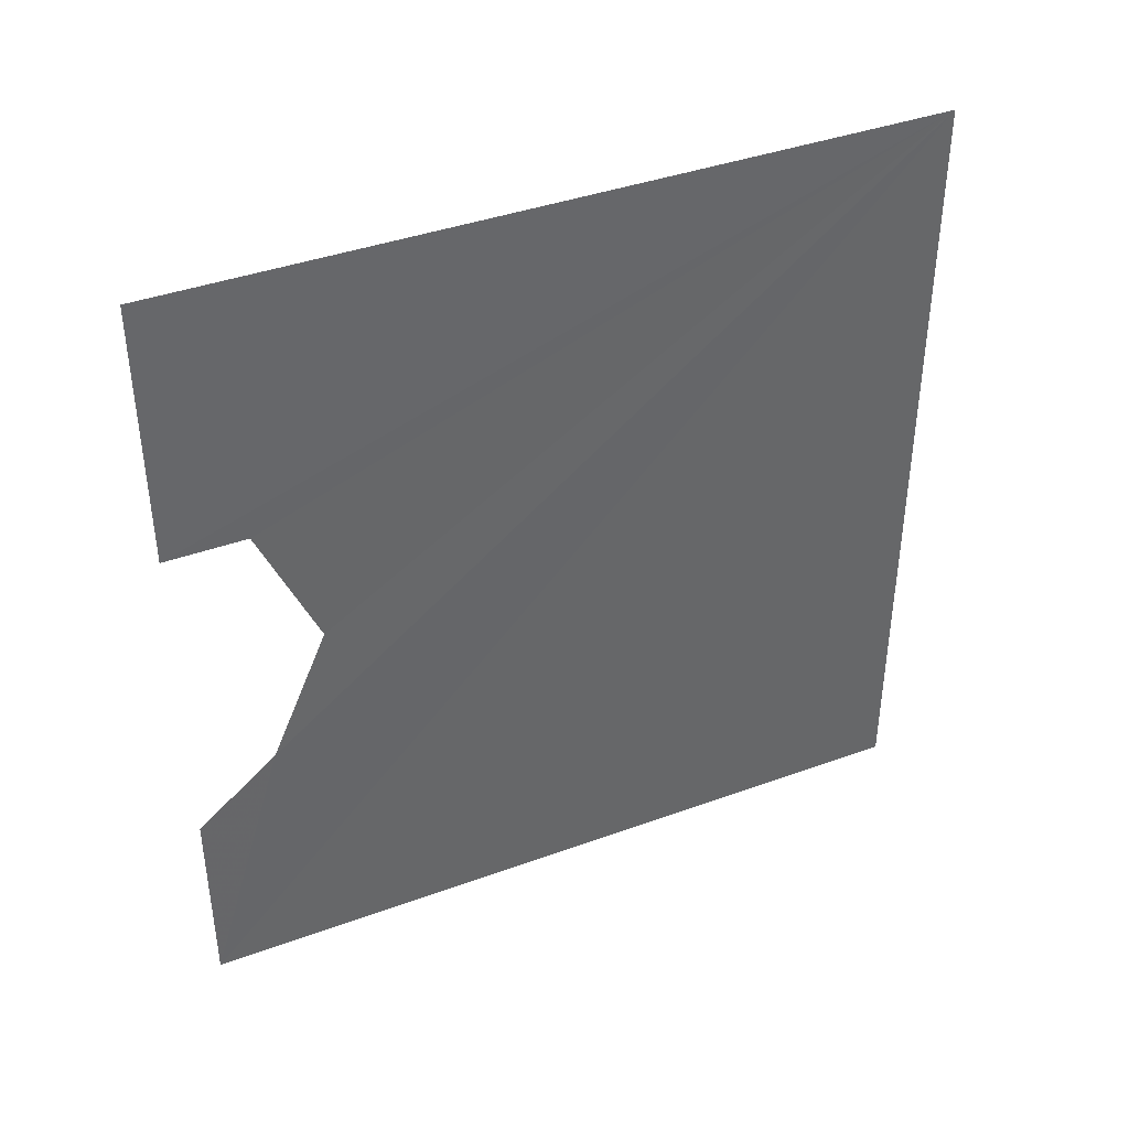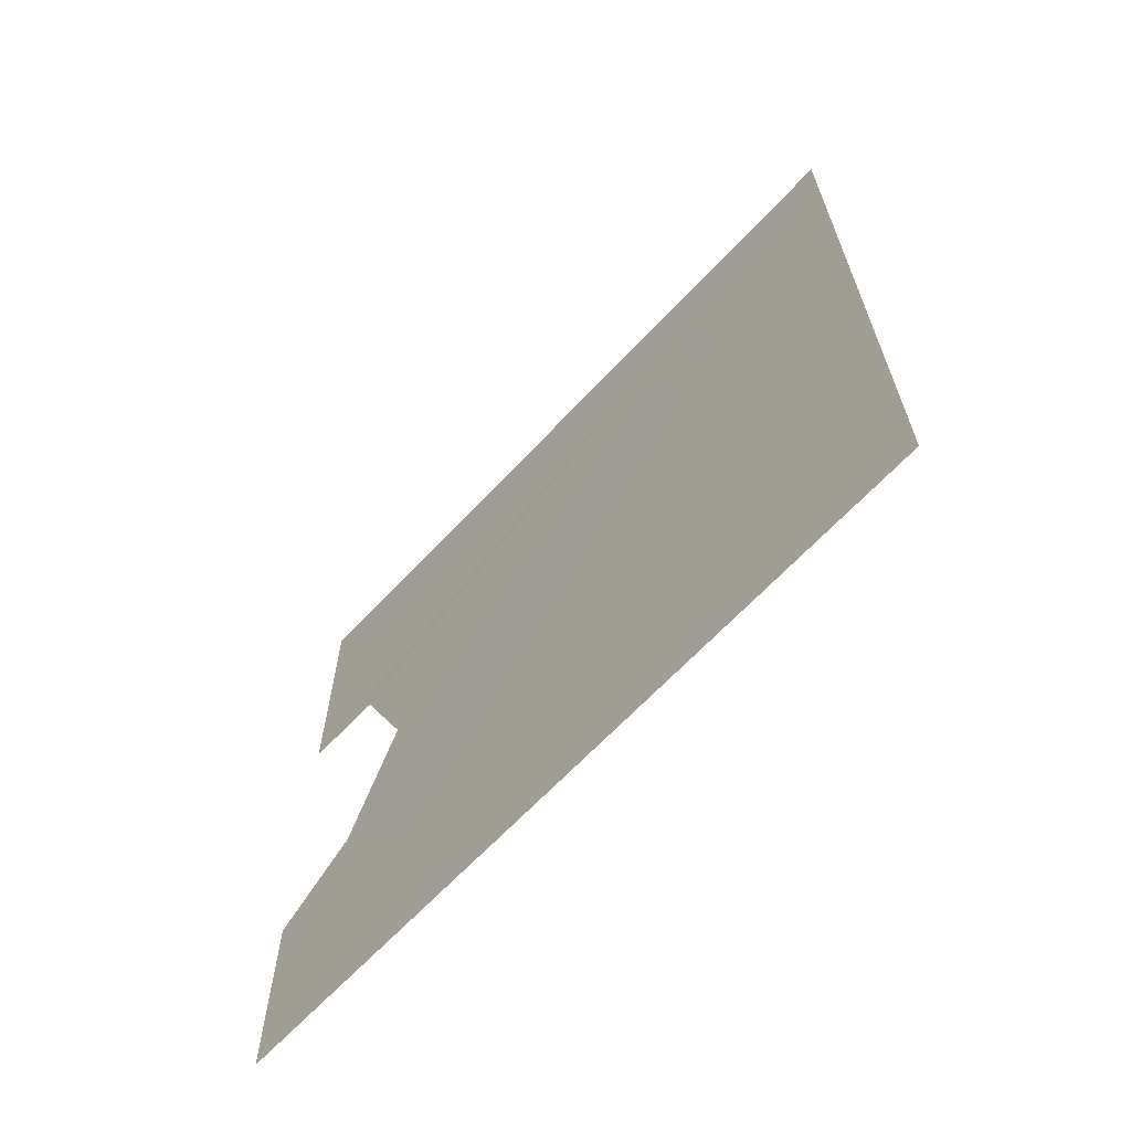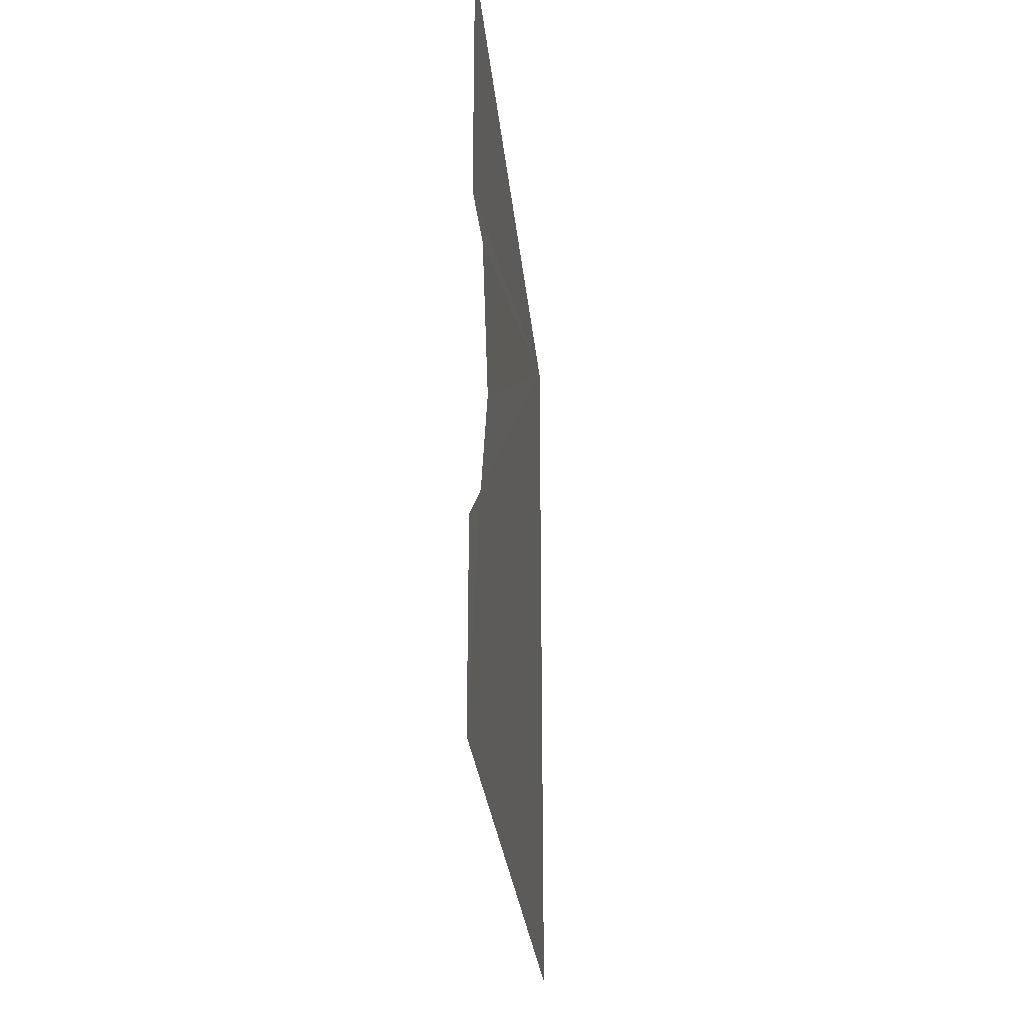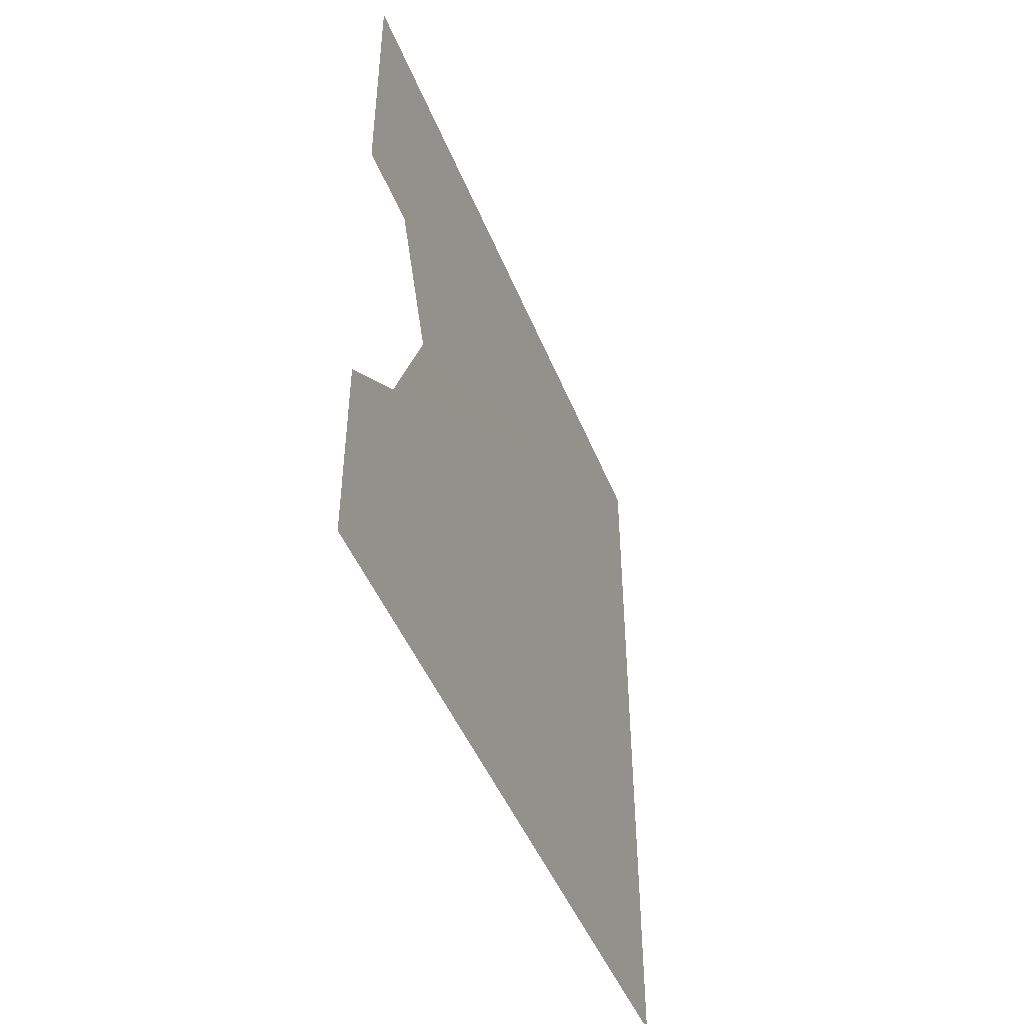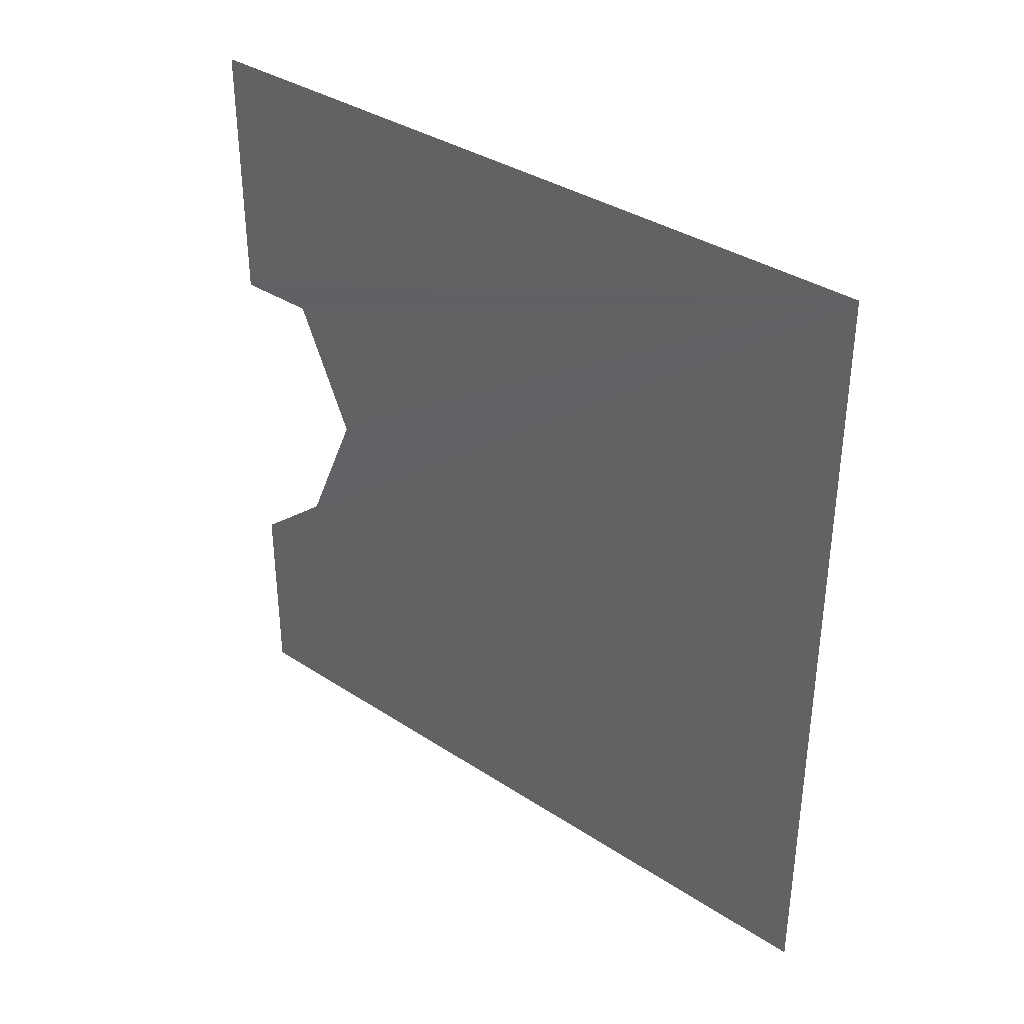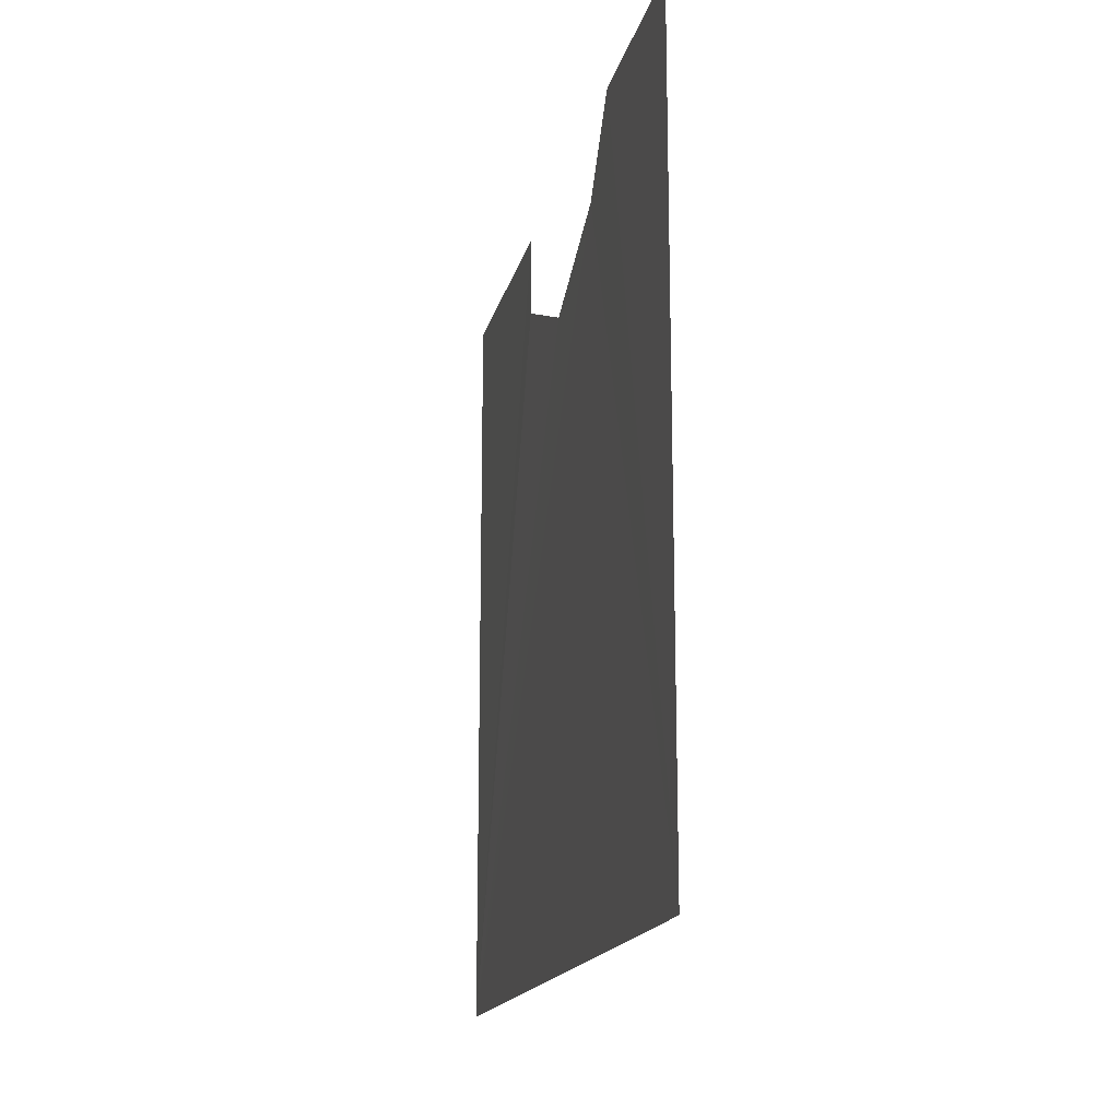
<metadata>
{"format":"obj","ext":"obj","renderer":"f3d","projection":"perspective","resolution":1024,"background":"white","views":[{"elev":40.1,"azim":65.8,"up":"+Y"},{"elev":-65.4,"azim":137.0,"up":"+Y"},{"elev":-27.4,"azim":5.3,"up":"+Y"},{"elev":-46.5,"azim":21.1,"up":"+Y"},{"elev":35.9,"azim":130.6,"up":"+Y"},{"elev":-16.6,"azim":-12.5,"up":"+Z"}]}
</metadata>
<code>
o 8430
v 2250 1884 16.31
v 2250 1884 16.42
v 2250 1884 16.31
v 2250 1884 16.42
v 2250 1884 16.31
v 2250 1884 16.41
v 2250 1884 16.31
v 2250 1884 16.31
v 2250 1884 16.31
v 2250 1884 16.42
v 2250 1884 16.42
v 2250 1884 16.42
v 2250 1884 16.41
v 2250 1884 16.31
v 2250 1884 16.4
v 2250 1884 16.31
v 2250 1884 16.41
v 2250 1884 16.42
v 2250 1884 16.42
v 2250 1884 16.42
v 2250 1884 16.41
v 2250 1884 16.42
v 2250 1884 16.41
v 2250 1884 16.4
v 2250 1884 16.41
v 2250 1884 16.4
v 2250 1884 16.42
v 2250 1884 16.31
v 2250 1884 16.42
f 1 2 3
f 4 5 6
f 7 6 8
f 9 10 6
f 11 6 12
f 13 14 15
f 16 17 15
f 18 14 19
f 16 20 19
f 21 14 22
f 16 23 22
f 24 14 25
f 16 26 25
f 27 28 29

</code>
